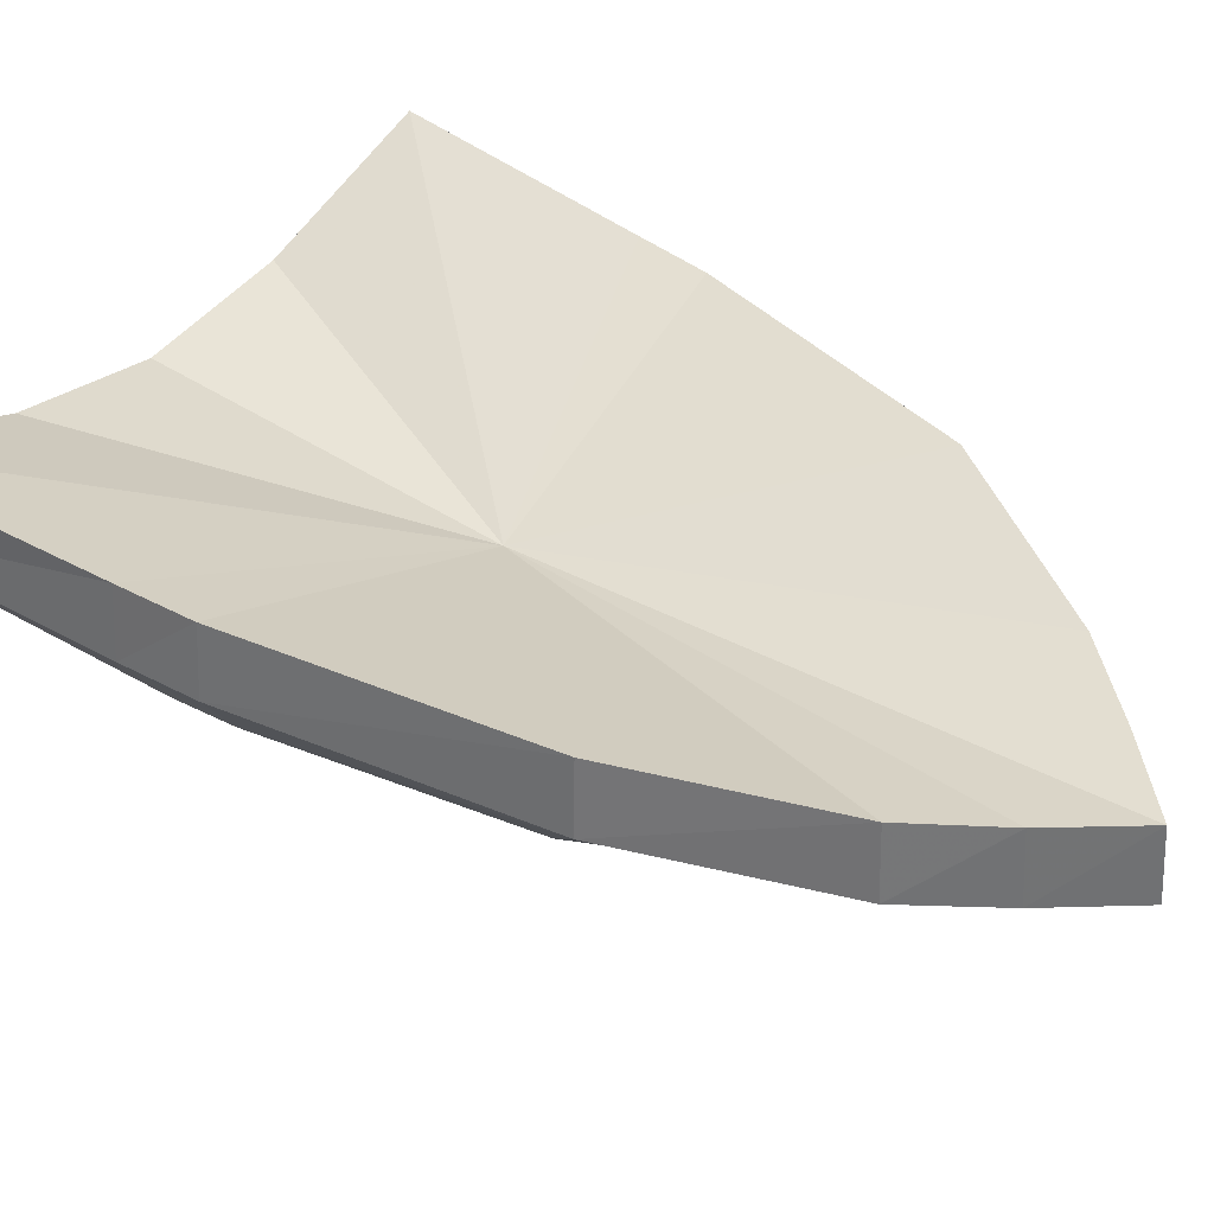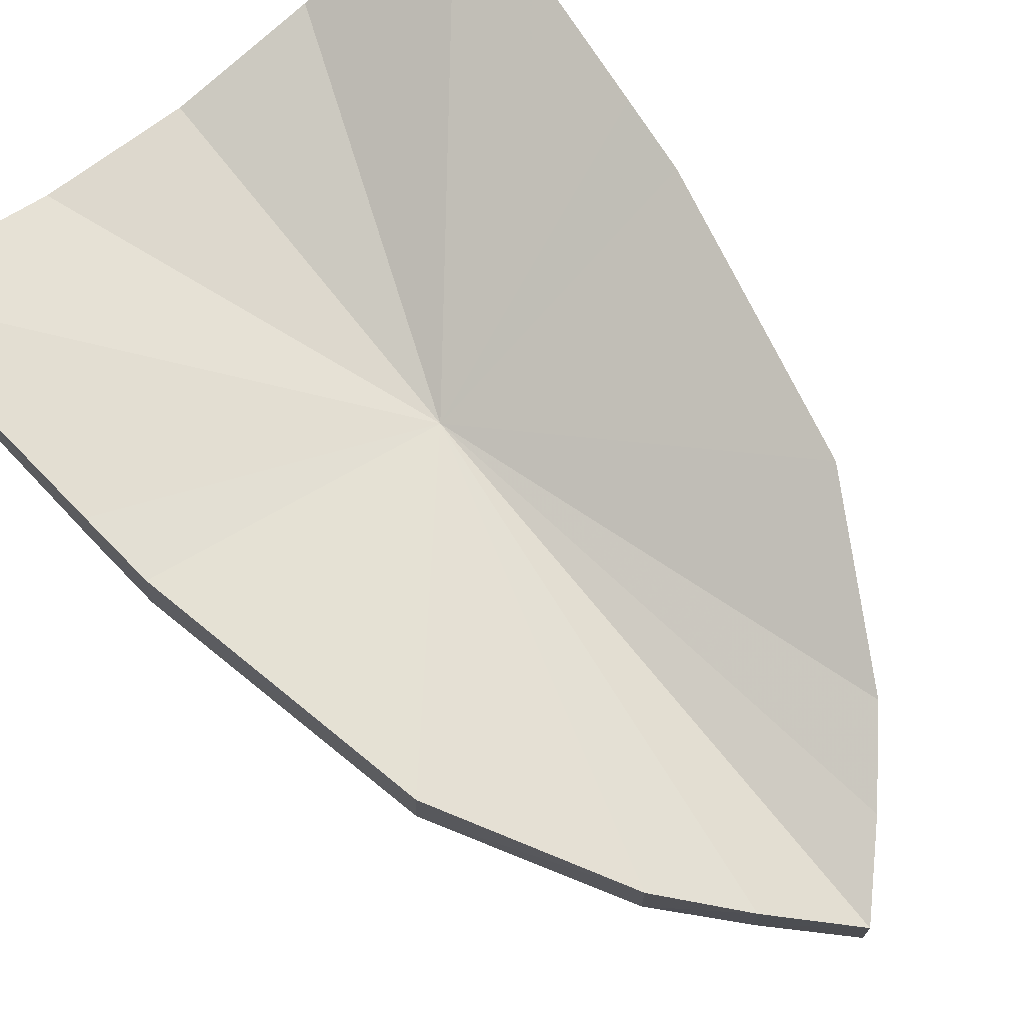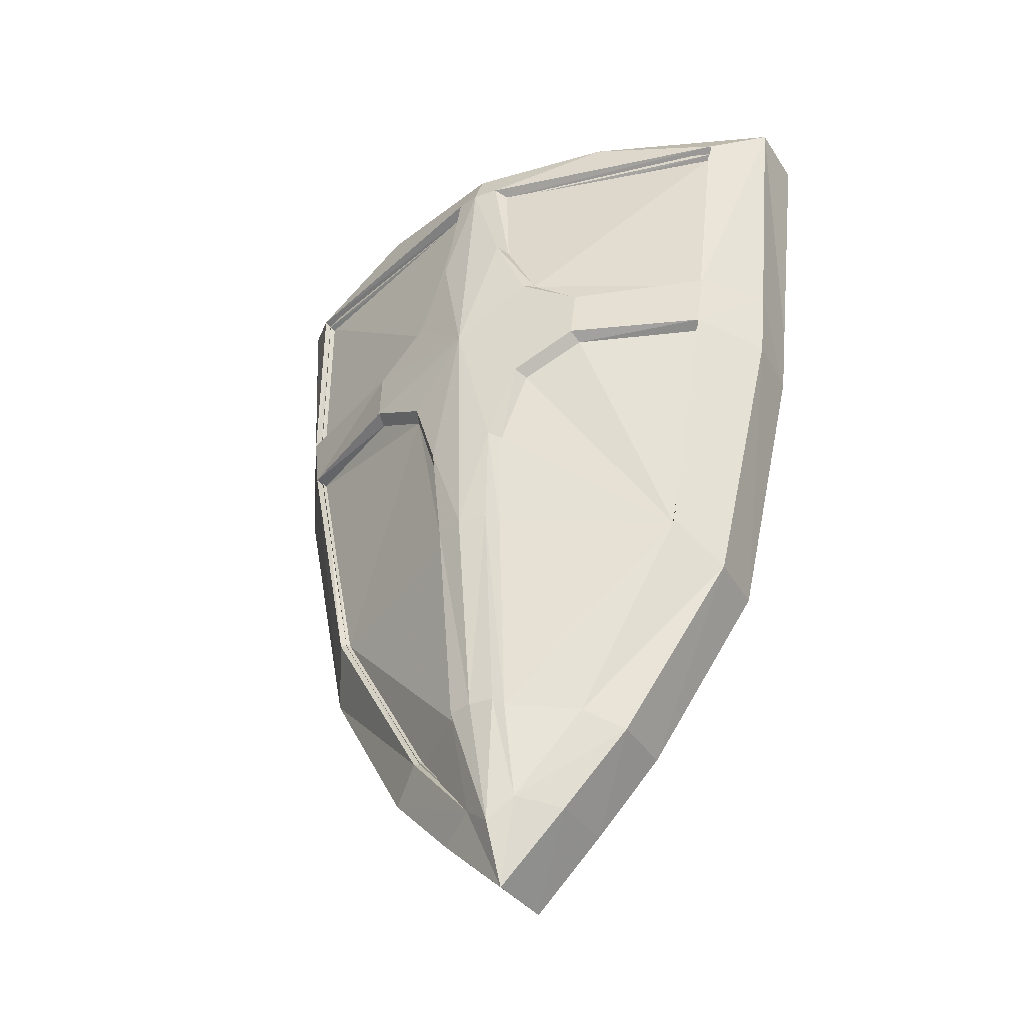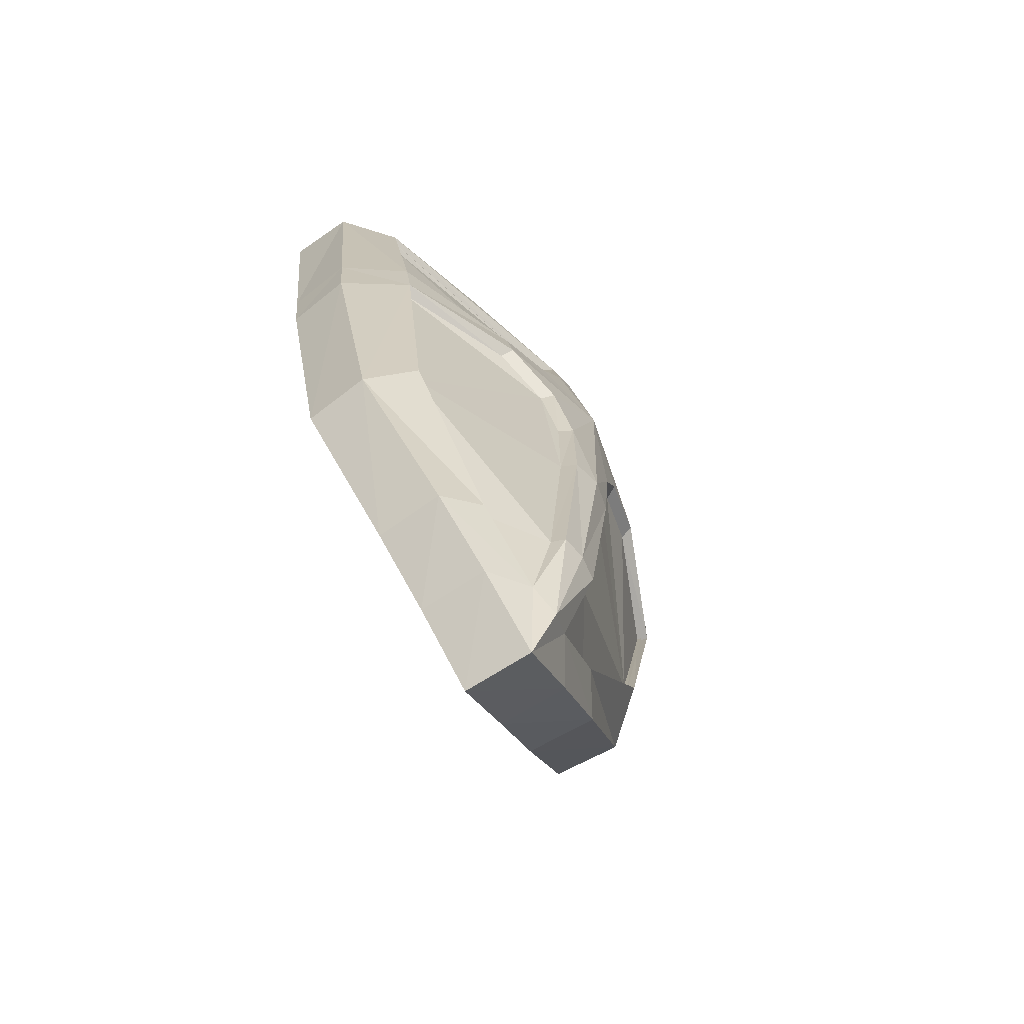
<metadata>
{"format":"obj","ext":"obj","renderer":"f3d","projection":"perspective","resolution":1024,"background":"white","views":[{"elev":38.1,"azim":128.7,"up":"+Y"},{"elev":77.0,"azim":140.9,"up":"+Y"},{"elev":-40.8,"azim":31.3,"up":"+Z"},{"elev":-73.9,"azim":-56.9,"up":"+Z"}]}
</metadata>
<code>
g wanzhengdun#01
v 0.09124 -1.259 109.3
v 0.1608 -1.285 109.2
v 0.5023 -1.18 109.3
v 0.826 -1.142 108.5
v 0.9532 -0.9832 108.5
v 1.015 -0.9602 109.3
v 0.8739 -1.089 109.2
v 0.7565 -1.015 107.5
v 0.9336 -0.9872 108.3
v 0.8045 -1.148 108.3
v 0.6722 -1.133 107.6
v 0.1663 -1.183 106.8
v 0.2808 -1.116 106.7
v 0.4653 -1.093 106.9
v 0.3625 -1.15 107
v 0.09124 -1.356 107.7
v 0.1712 -1.338 107.7
v 0.1855 -1.349 108
v 0.195 -1.321 108.8
v 0.09124 -1.3 109.1
v 0.09124 -1.288 107
v 0.1585 -1.278 107
v 0.1663 -1.183 106.8
v 0.3528 -1.134 107
v 0.1741 -1.243 107
v 0.6568 -1.11 107.6
v 0.1923 -1.297 107.7
v 0.7921 -1.12 108.3
v 0.4547 -1.26 108.3
v 0.2883 -1.299 108.2
v 0.6568 -1.11 107.6
v 0.4544 -1.28 108.5
v 0.4472 -1.297 108.3
v 0.1855 -1.253 109.1
v 0.2113 -1.281 108.8
v 0.3064 -1.277 108.6
v 0.8595 -1.062 109.1
v 0.285 -1.313 108.6
v 0.09124 -1.376 108.4
v 0.2713 -1.335 108.2
v 0.09124 -1.203 106.7
v 0.09124 -1.132 106.5
v 0.826 -1.142 108.5
v 0.8739 -1.089 109.2
v 0.8595 -1.062 109.1
v 0.8157 -1.112 108.5
v 1.015 -0.9602 109.3
v 0.9532 -0.9832 108.5
v 0.9359 -0.8078 108.5
v 1.01 -0.7811 109.3
v 0.6722 -1.133 107.6
v 0.8045 -1.148 108.3
v 0.7921 -1.12 108.3
v 0.6568 -1.11 107.6
v 0.9336 -0.9872 108.3
v 0.7565 -1.015 107.5
v 0.741 -0.8393 107.5
v 0.915 -0.8138 108.3
v 0.3528 -1.134 107
v 0.1663 -1.183 106.8
v 0.3625 -1.15 107
v 0.4653 -1.093 106.9
v 0.2808 -1.116 106.7
v 0.2778 -0.935 106.8
v 0.4556 -0.9132 107
v 0.1855 -1.349 108
v 0.1712 -1.338 107.7
v 0.1923 -1.297 107.7
v 0.2086 -1.312 108
v 0.1608 -1.285 109.2
v 0.195 -1.321 108.8
v 0.2113 -1.281 108.8
v 0.1855 -1.253 109.1
v 0.1585 -1.278 107
v 0.1741 -1.243 107
v 0.4544 -1.28 108.5
v 0.466 -1.244 108.5
v 0.4472 -1.297 108.3
v 0.4547 -1.26 108.3
v 0.5054 -0.9989 109.3
v 0.09124 -1.078 109.3
v 0.09124 -1.259 109.3
v 0.5023 -1.18 109.3
v 0.285 -1.313 108.6
v 0.3064 -1.277 108.6
v 0.2713 -1.335 108.2
v 0.2883 -1.299 108.2
v 0.09124 -1.132 106.5
v 0.09124 -0.9495 106.6
v 0.09124 -1.078 109.3
v 0.5054 -0.9989 109.3
v 0.09124 -1.119 108.2
v 0.9359 -0.8078 108.5
v 0.915 -0.8138 108.3
v 0.741 -0.8393 107.5
v 0.2778 -0.935 106.8
v 0.09124 -0.9495 106.6
v 0.4556 -0.9132 107
v 1.01 -0.7811 109.3
v -0.3199 -1.18 109.3
v 0.02169 -1.285 109.2
v -0.6435 -1.142 108.5
v -0.6915 -1.089 109.2
v -0.8325 -0.9602 109.3
v -0.7707 -0.9832 108.5
v -0.574 -1.015 107.5
v -0.4898 -1.133 107.6
v -0.6221 -1.148 108.3
v -0.7512 -0.9872 108.3
v 0.01617 -1.183 106.8
v -0.18 -1.161 107
v -0.2828 -1.093 106.9
v -0.09828 -1.116 106.7
v -0.01199 -1.349 108
v 0.01256 -1.338 107.7
v -0.006829 -1.321 108.8
v 0.02393 -1.278 107
v 0.01617 -1.183 106.8
v 0.008397 -1.243 107
v -0.1703 -1.134 107
v -0.4743 -1.11 107.6
v -0.008569 -1.297 107.7
v -0.1058 -1.299 108.2
v -0.03504 -1.312 108
v -0.2647 -1.297 108.3
v -0.2719 -1.28 108.5
v -0.6332 -1.112 108.5
v -0.2835 -1.244 108.5
v -0.124 -1.277 108.6
v -0.6771 -1.062 109.1
v -0.1025 -1.313 108.6
v -0.0888 -1.335 108.2
v -0.6435 -1.142 108.5
v -0.6332 -1.112 108.5
v -0.6771 -1.062 109.1
v -0.6915 -1.089 109.2
v -0.8325 -0.9602 109.3
v -0.8275 -0.7811 109.3
v -0.7534 -0.8078 108.5
v -0.7707 -0.9832 108.5
v -0.4898 -1.133 107.6
v -0.4743 -1.11 107.6
v -0.6096 -1.12 108.3
v -0.6221 -1.148 108.3
v -0.7512 -0.9872 108.3
v -0.7325 -0.8138 108.3
v -0.5586 -0.8393 107.5
v -0.574 -1.015 107.5
v -0.1703 -1.134 107
v -0.18 -1.161 107
v 0.01617 -1.183 106.8
v -0.2828 -1.093 106.9
v -0.2731 -0.9132 107
v -0.09537 -0.935 106.8
v -0.09828 -1.116 106.7
v -0.01199 -1.349 108
v -0.03504 -1.312 108
v -0.008569 -1.297 107.7
v 0.01256 -1.338 107.7
v 0.02169 -1.285 109.2
v -0.003013 -1.253 109.1
v -0.02315 -1.281 108.8
v -0.006829 -1.321 108.8
v 0.008397 -1.243 107
v 0.02393 -1.278 107
v -0.2719 -1.28 108.5
v -0.2835 -1.244 108.5
v -0.2722 -1.26 108.3
v -0.2647 -1.297 108.3
v -0.3229 -0.9989 109.3
v -0.3199 -1.18 109.3
v -0.1025 -1.313 108.6
v -0.124 -1.277 108.6
v -0.0888 -1.335 108.2
v -0.1058 -1.299 108.2
v -0.3229 -0.9989 109.3
v -0.7534 -0.8078 108.5
v -0.7325 -0.8138 108.3
v -0.5586 -0.8393 107.5
v -0.09537 -0.935 106.8
v -0.2731 -0.9132 107
v -0.8275 -0.7811 109.3
v 0.2086 -1.312 108
v 0.466 -1.244 108.5
v 0.8157 -1.112 108.5
v -0.02315 -1.281 108.8
v -0.003013 -1.253 109.1
v -0.2722 -1.26 108.3
v -0.6096 -1.12 108.3
f 1 2 3
f 4 5 6
f 6 7 4
f 8 9 10
f 10 11 8
f 12 13 14
f 14 15 12
f 16 17 18
f 19 2 20
f 17 16 21
f 21 22 17
f 15 14 8
f 8 11 15
f 23 24 25
f 10 9 5
f 5 4 10
f 26 27 25
f 25 24 26
f 26 28 29
f 29 30 31
f 26 29 31
f 10 4 32
f 32 33 10
f 34 35 36
f 36 37 34
f 20 2 1
f 32 38 39
f 38 19 39
f 39 18 40
f 39 40 33
f 22 21 41
f 41 12 22
f 42 12 41
f 43 44 45
f 45 46 43
f 47 48 49
f 49 50 47
f 51 52 53
f 53 54 51
f 55 56 57
f 57 58 55
f 59 60 61
f 62 63 64
f 64 65 62
f 66 67 68
f 68 69 66
f 70 71 72
f 72 73 70
f 67 74 75
f 75 68 67
f 61 51 54
f 54 59 61
f 56 62 65
f 65 57 56
f 48 55 58
f 58 49 48
f 76 43 46
f 46 77 76
f 52 78 79
f 79 53 52
f 44 70 73
f 73 45 44
f 80 81 82
f 82 83 80
f 84 76 77
f 77 85 84
f 71 84 85
f 85 72 71
f 86 66 69
f 69 87 86
f 78 86 87
f 87 79 78
f 60 75 74
f 3 7 6
f 47 50 80
f 80 83 47
f 3 2 7
f 13 12 42
f 63 88 89
f 89 64 63
f 90 91 92
f 93 94 92
f 94 95 92
f 96 97 92
f 95 98 92
f 99 93 92
f 91 99 92
f 98 96 92
f 1 100 101
f 102 103 104
f 104 105 102
f 106 107 108
f 108 109 106
f 110 111 112
f 112 113 110
f 16 114 115
f 20 101 116
f 115 117 21
f 21 16 115
f 111 107 106
f 106 112 111
f 118 119 120
f 108 102 105
f 105 109 108
f 121 120 119
f 119 122 121
f 123 121 122
f 122 124 123
f 125 39 126
f 127 128 129
f 129 130 127
f 20 1 101
f 126 39 131
f 131 39 116
f 39 132 114
f 39 125 132
f 117 110 41
f 41 21 117
f 42 41 110
f 133 134 135
f 135 136 133
f 137 138 139
f 139 140 137
f 141 142 143
f 143 144 141
f 145 146 147
f 147 148 145
f 149 150 151
f 152 153 154
f 154 155 152
f 156 157 158
f 158 159 156
f 160 161 162
f 162 163 160
f 159 158 164
f 164 165 159
f 150 149 142
f 142 141 150
f 148 147 153
f 153 152 148
f 140 139 146
f 146 145 140
f 166 167 134
f 134 133 166
f 144 143 168
f 168 169 144
f 136 135 161
f 161 160 136
f 170 171 82
f 82 81 170
f 172 173 167
f 167 166 172
f 163 162 173
f 173 172 163
f 174 175 157
f 157 156 174
f 169 168 175
f 175 174 169
f 151 165 164
f 100 104 103
f 137 171 170
f 170 138 137
f 100 103 101
f 113 42 110
f 155 154 89
f 89 88 155
f 90 92 176
f 177 92 178
f 178 92 179
f 180 92 97
f 179 92 181
f 182 92 177
f 176 92 182
f 181 92 180
f 183 27 26
f 183 26 31
f 30 183 31
f 36 184 185
f 185 37 36
f 129 186 187
f 187 130 129
f 123 188 189
f 189 121 123
f 32 39 33
f 126 102 108
f 108 125 126
f 18 39 16
f 16 39 114
f 116 39 20
f 20 39 19
g wanzhengdun#02
v 0.09124 -1.286 109.3
v 0.1621 -1.315 109.2
v 0.5103 -1.199 109.3
v 0.8402 -1.158 108.5
v 0.9699 -0.9826 108.5
v 1.033 -0.9573 109.3
v 0.8891 -1.099 109.2
v 0.7694 -1.017 107.4
v 0.9499 -0.9871 108.3
v 0.8183 -1.164 108.3
v 0.6835 -1.148 107.6
v 0.1678 -1.203 106.8
v 0.2844 -1.129 106.7
v 0.4726 -1.103 106.9
v 0.3677 -1.166 107
v 0.09124 -1.393 107.6
v 0.1728 -1.373 107.6
v 0.1873 -1.385 108
v 0.197 -1.355 108.8
v 0.09124 -1.332 109.2
v 0.09124 -1.318 107
v 0.1598 -1.308 107
v 0.1678 -1.203 106.8
v 0.3578 -1.149 107
v 0.1757 -1.269 107
v 0.6677 -1.122 107.6
v 0.1943 -1.329 107.6
v 0.8056 -1.133 108.3
v 0.4617 -1.288 108.3
v 0.2921 -1.33 108.2
v 0.6677 -1.122 107.6
v 0.4615 -1.31 108.5
v 0.4541 -1.328 108.3
v 0.1873 -1.28 109.2
v 0.2137 -1.31 108.8
v 0.3106 -1.306 108.6
v 0.8744 -1.07 109.2
v 0.2887 -1.346 108.6
v 0.09124 -1.415 108.4
v 0.2748 -1.371 108.2
v 0.09124 -1.225 106.7
v 0.09124 -1.147 106.5
v 0.8402 -1.158 108.5
v 0.8891 -1.099 109.2
v 0.8744 -1.07 109.2
v 0.8297 -1.125 108.5
v 1.033 -0.9573 109.3
v 0.9699 -0.9826 108.5
v 0.9522 -0.7894 108.5
v 1.028 -0.76 109.3
v 0.6835 -1.148 107.6
v 0.8183 -1.164 108.3
v 0.8056 -1.133 108.3
v 0.6677 -1.122 107.6
v 0.9499 -0.9871 108.3
v 0.7694 -1.017 107.4
v 0.7536 -0.8241 107.5
v 0.9309 -0.796 108.3
v 0.3578 -1.149 107
v 0.1678 -1.203 106.8
v 0.3677 -1.166 107
v 0.4726 -1.103 106.9
v 0.2844 -1.129 106.7
v 0.2815 -0.9296 106.7
v 0.4627 -0.9055 106.9
v 0.1873 -1.385 108
v 0.1728 -1.373 107.6
v 0.1943 -1.329 107.6
v 0.2108 -1.345 108
v 0.1621 -1.315 109.2
v 0.197 -1.355 108.8
v 0.2137 -1.31 108.8
v 0.1873 -1.28 109.2
v 0.1598 -1.308 107
v 0.1757 -1.269 107
v 0.4615 -1.31 108.5
v 0.4733 -1.27 108.5
v 0.4541 -1.328 108.3
v 0.4617 -1.288 108.3
v 0.5134 -0.9475 109.3
v 0.09124 -1.017 109.3
v 0.09124 -1.286 109.3
v 0.5103 -1.199 109.3
v 0.2887 -1.346 108.6
v 0.3106 -1.306 108.6
v 0.2748 -1.371 108.2
v 0.2921 -1.33 108.2
v 0.09124 -1.147 106.5
v 0.09124 -0.9455 106.5
v 0.09124 -1.017 109.3
v 0.5134 -0.9475 109.3
v 0.09124 -1.059 108.2
v 0.9522 -0.7894 108.5
v 0.9309 -0.796 108.3
v 0.7536 -0.8241 107.5
v 0.2815 -0.9296 106.7
v 0.09124 -0.9455 106.5
v 0.4627 -0.9055 106.9
v 1.028 -0.76 109.3
v -0.3278 -1.199 109.3
v 0.02035 -1.315 109.2
v -0.6577 -1.158 108.5
v -0.7066 -1.099 109.2
v -0.8504 -0.9573 109.3
v -0.7874 -0.9826 108.5
v -0.5869 -1.017 107.4
v -0.501 -1.148 107.6
v -0.6359 -1.164 108.3
v -0.7675 -0.9871 108.3
v 0.01472 -1.203 106.8
v -0.1852 -1.178 107
v -0.2901 -1.103 106.9
v -0.1019 -1.129 106.7
v -0.01398 -1.385 108
v 0.01104 -1.373 107.6
v -0.008726 -1.355 108.8
v 0.02263 -1.308 107
v 0.01472 -1.203 106.8
v 0.006795 -1.269 107
v -0.1753 -1.149 107
v -0.4852 -1.122 107.6
v -0.0105 -1.329 107.6
v -0.1096 -1.33 108.2
v -0.03749 -1.345 108
v -0.2716 -1.328 108.3
v -0.279 -1.31 108.5
v -0.6473 -1.125 108.5
v -0.2908 -1.27 108.5
v -0.1281 -1.306 108.6
v -0.6919 -1.07 109.2
v -0.1062 -1.346 108.6
v -0.09229 -1.371 108.2
v -0.6577 -1.158 108.5
v -0.6473 -1.125 108.5
v -0.6919 -1.07 109.2
v -0.7066 -1.099 109.2
v -0.8504 -0.9573 109.3
v -0.8453 -0.76 109.3
v -0.7697 -0.7894 108.5
v -0.7874 -0.9826 108.5
v -0.501 -1.148 107.6
v -0.4852 -1.122 107.6
v -0.6232 -1.133 108.3
v -0.6359 -1.164 108.3
v -0.7675 -0.9871 108.3
v -0.7484 -0.796 108.3
v -0.5711 -0.8241 107.5
v -0.5869 -1.017 107.4
v -0.1753 -1.149 107
v -0.1852 -1.178 107
v 0.01472 -1.203 106.8
v -0.2901 -1.103 106.9
v -0.2802 -0.9055 106.9
v -0.09898 -0.9296 106.7
v -0.1019 -1.129 106.7
v -0.01398 -1.385 108
v -0.03749 -1.345 108
v -0.0105 -1.329 107.6
v 0.01104 -1.373 107.6
v 0.02035 -1.315 109.2
v -0.004836 -1.28 109.2
v -0.02537 -1.31 108.8
v -0.008726 -1.355 108.8
v 0.006795 -1.269 107
v 0.02263 -1.308 107
v -0.279 -1.31 108.5
v -0.2908 -1.27 108.5
v -0.2793 -1.288 108.3
v -0.2716 -1.328 108.3
v -0.3309 -0.9475 109.3
v -0.3278 -1.199 109.3
v -0.1062 -1.346 108.6
v -0.1281 -1.306 108.6
v -0.09229 -1.371 108.2
v -0.1096 -1.33 108.2
v -0.8453 -0.76 109.3
v 0.09124 -0.9455 106.5
v 0.09124 -1.147 106.5
v -0.3309 -0.9475 109.3
v -0.7697 -0.7894 108.5
v -0.7484 -0.796 108.3
v -0.5711 -0.8241 107.5
v -0.09898 -0.9296 106.7
v -0.2802 -0.9055 106.9
v -0.8453 -0.76 109.3
v 0.2108 -1.345 108
v 0.4733 -1.27 108.5
v 0.8297 -1.125 108.5
v -0.02537 -1.31 108.8
v -0.004836 -1.28 109.2
v -0.2793 -1.288 108.3
v -0.6232 -1.133 108.3
f 190 191 192
f 193 194 195
f 195 196 193
f 197 198 199
f 199 200 197
f 201 202 203
f 203 204 201
f 205 206 207
f 208 191 209
f 206 205 210
f 210 211 206
f 204 203 197
f 197 200 204
f 212 213 214
f 199 198 194
f 194 193 199
f 215 216 214
f 214 213 215
f 215 217 218
f 218 219 220
f 215 218 220
f 199 193 221
f 221 222 199
f 223 224 225
f 225 226 223
f 209 191 190
f 221 227 228
f 227 208 228
f 228 207 229
f 228 229 222
f 211 210 230
f 230 201 211
f 231 201 230
f 232 233 234
f 234 235 232
f 236 237 238
f 238 239 236
f 240 241 242
f 242 243 240
f 244 245 246
f 246 247 244
f 248 249 250
f 251 252 253
f 253 254 251
f 255 256 257
f 257 258 255
f 259 260 261
f 261 262 259
f 256 263 264
f 264 257 256
f 250 240 243
f 243 248 250
f 245 251 254
f 254 246 245
f 237 244 247
f 247 238 237
f 265 232 235
f 235 266 265
f 241 267 268
f 268 242 241
f 233 259 262
f 262 234 233
f 269 270 271
f 271 272 269
f 273 265 266
f 266 274 273
f 260 273 274
f 274 261 260
f 275 255 258
f 258 276 275
f 267 275 276
f 276 268 267
f 249 264 263
f 192 196 195
f 236 239 269
f 269 272 236
f 192 191 196
f 202 201 231
f 252 277 278
f 278 253 252
f 279 280 281
f 282 283 281
f 283 284 281
f 285 286 281
f 284 287 281
f 288 282 281
f 280 288 281
f 287 285 281
f 190 289 290
f 291 292 293
f 293 294 291
f 295 296 297
f 297 298 295
f 299 300 301
f 301 302 299
f 205 303 304
f 209 290 305
f 304 306 210
f 210 205 304
f 300 296 295
f 295 301 300
f 307 308 309
f 297 291 294
f 294 298 297
f 310 309 308
f 308 311 310
f 312 310 311
f 311 313 312
f 314 228 315
f 316 317 318
f 318 319 316
f 209 190 290
f 315 228 320
f 320 228 305
f 228 321 303
f 228 314 321
f 306 299 230
f 230 210 306
f 231 230 299
f 322 323 324
f 324 325 322
f 326 327 328
f 328 329 326
f 330 331 332
f 332 333 330
f 334 335 336
f 336 337 334
f 338 339 340
f 341 342 343
f 343 344 341
f 345 346 347
f 347 348 345
f 349 350 351
f 351 352 349
f 348 347 353
f 353 354 348
f 339 338 331
f 331 330 339
f 337 336 342
f 342 341 337
f 329 328 335
f 335 334 329
f 355 356 323
f 323 322 355
f 333 332 357
f 357 358 333
f 325 324 350
f 350 349 325
f 359 360 271
f 271 270 359
f 361 362 356
f 356 355 361
f 352 351 362
f 362 361 352
f 363 364 346
f 346 345 363
f 358 357 364
f 364 363 358
f 340 354 353
f 289 293 292
f 326 360 359
f 359 365 326
f 289 292 290
f 302 231 299
f 344 343 366
f 366 367 344
f 279 281 368
f 369 281 370
f 370 281 371
f 372 281 286
f 371 281 373
f 374 281 369
f 368 281 374
f 373 281 372
f 375 216 215
f 375 215 220
f 219 375 220
f 225 376 377
f 377 226 225
f 318 378 379
f 379 319 318
f 312 380 381
f 381 310 312
f 221 228 222
f 315 291 297
f 297 314 315
f 207 228 205
f 205 228 303
f 305 228 209
f 209 228 208

</code>
